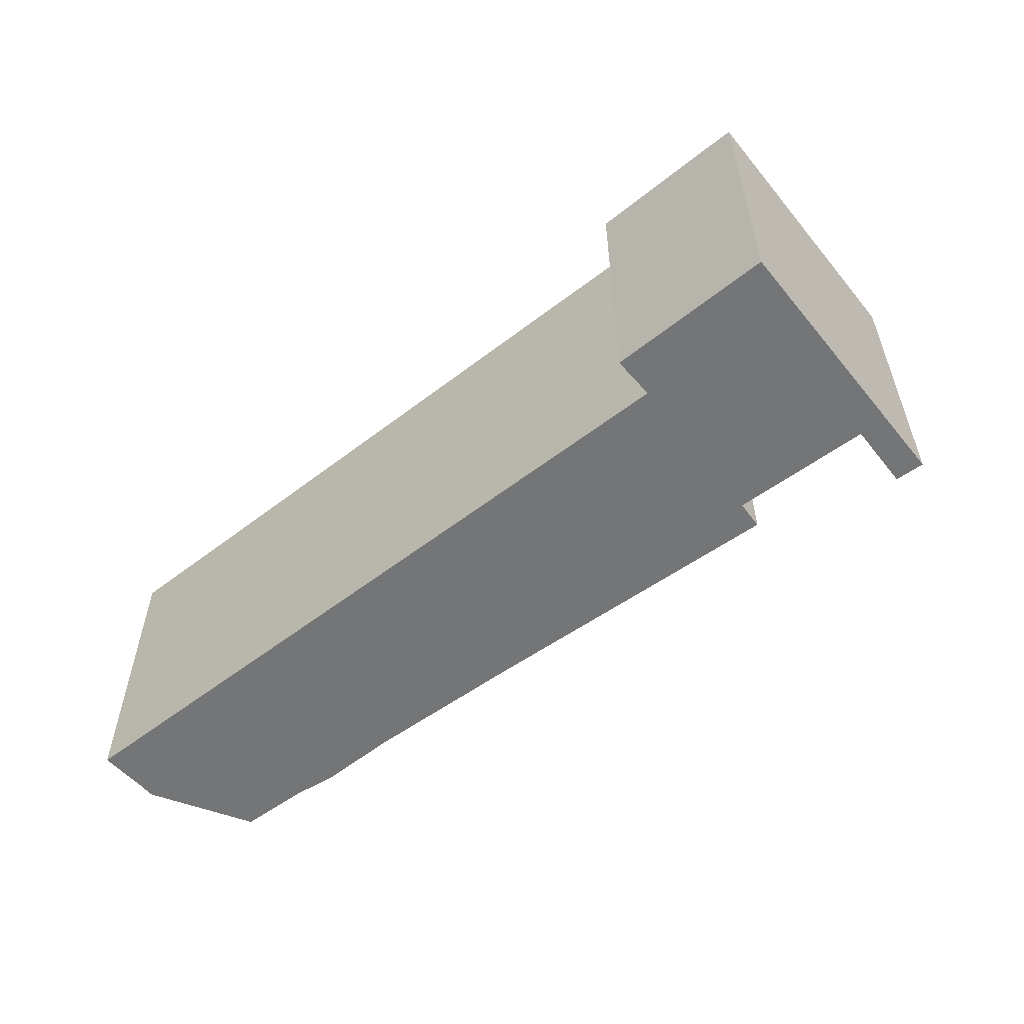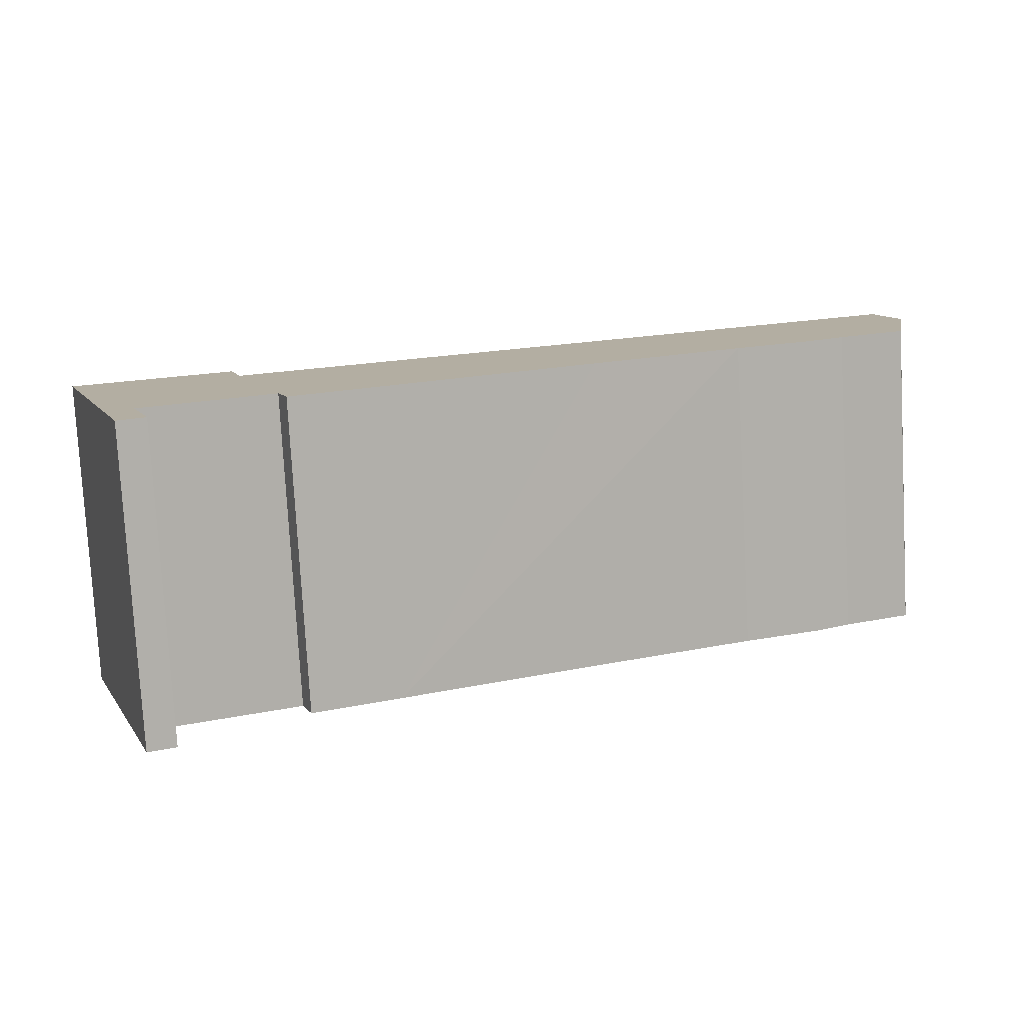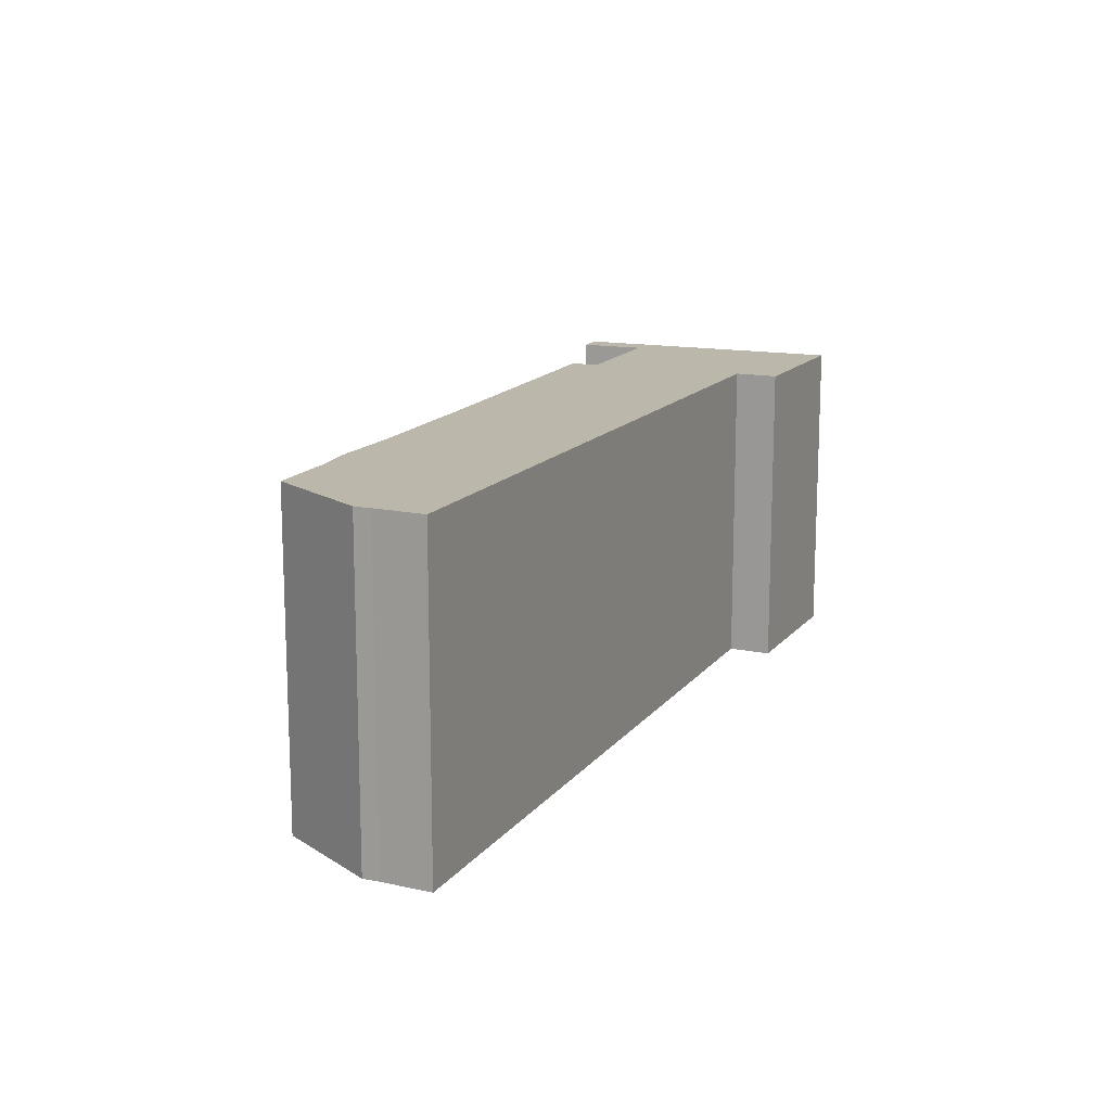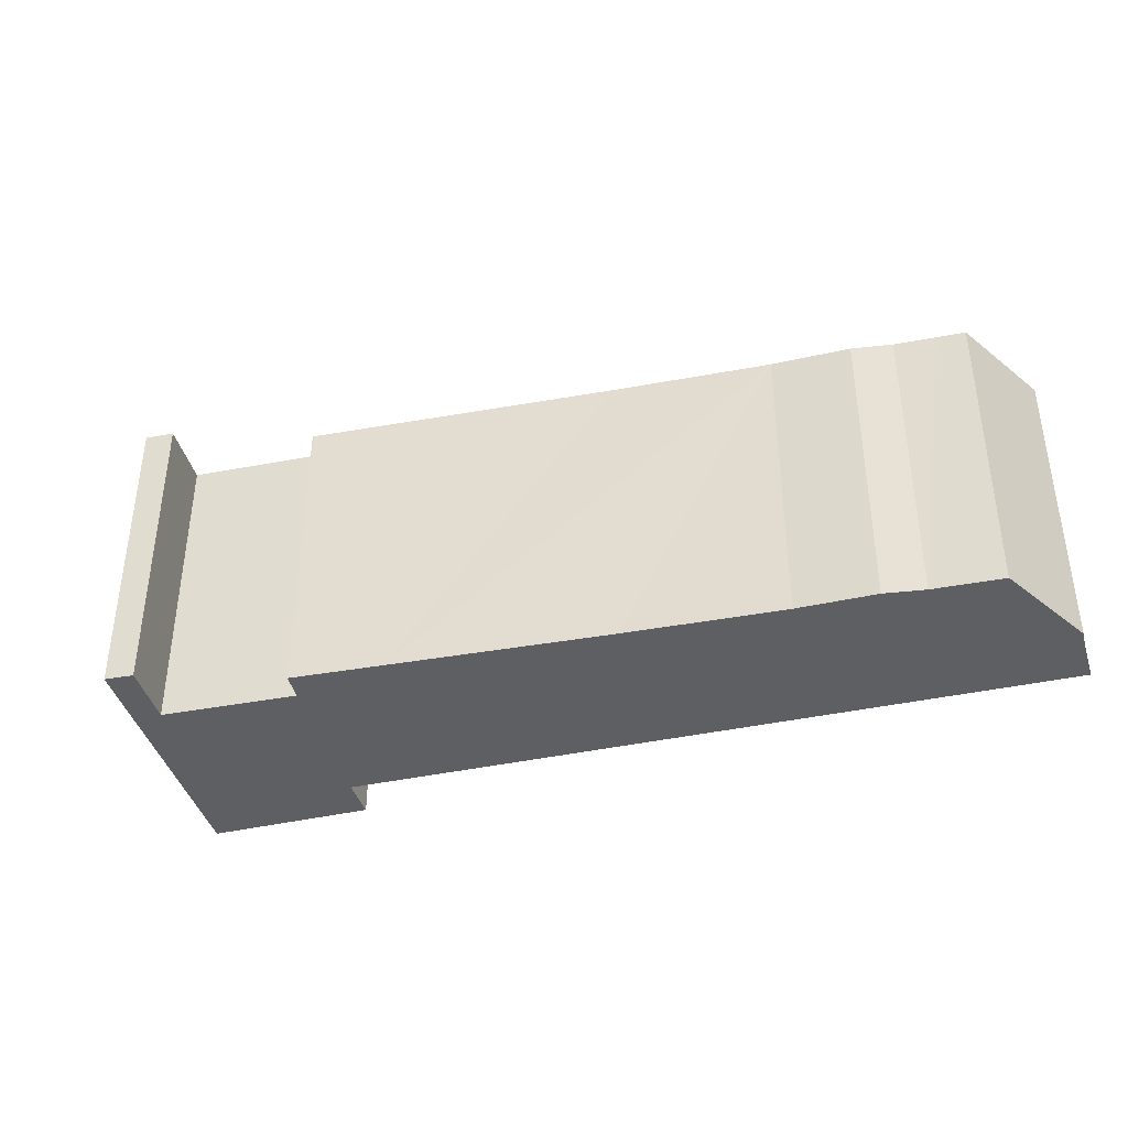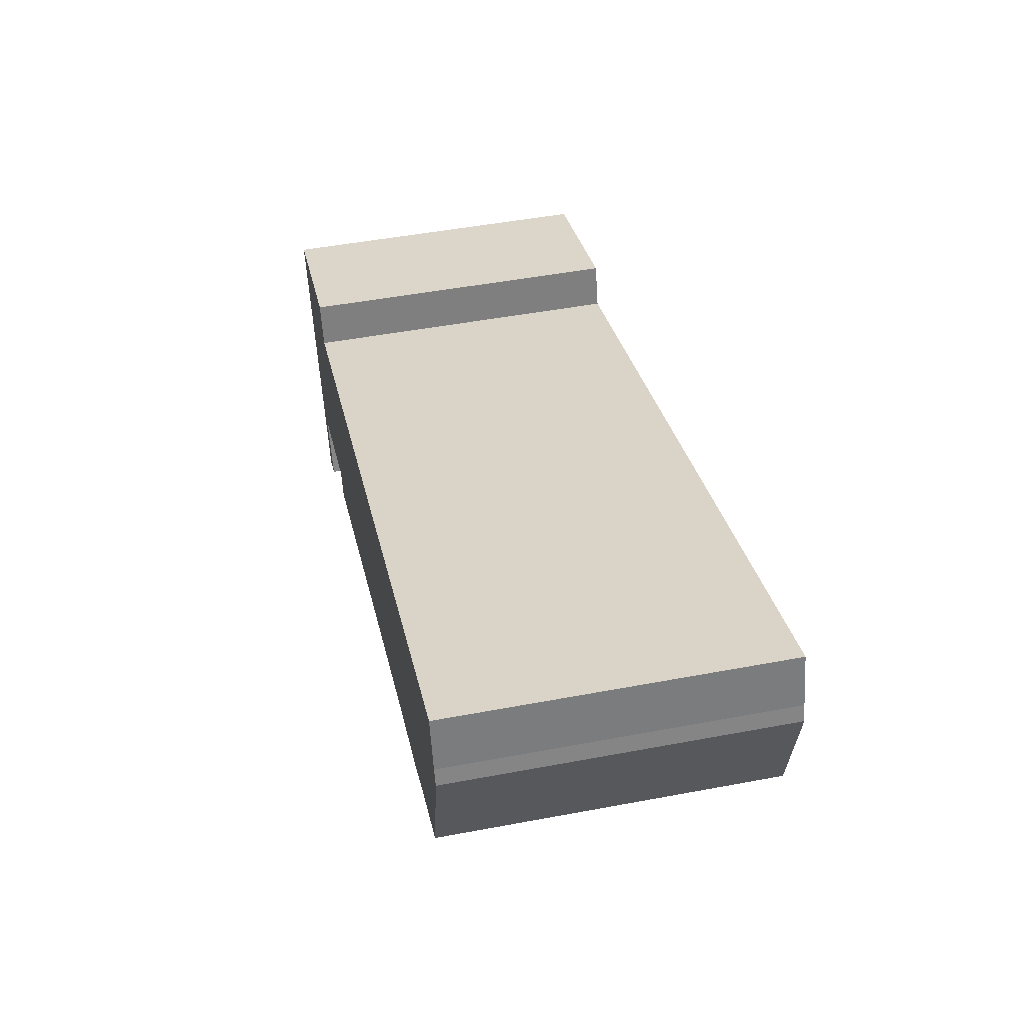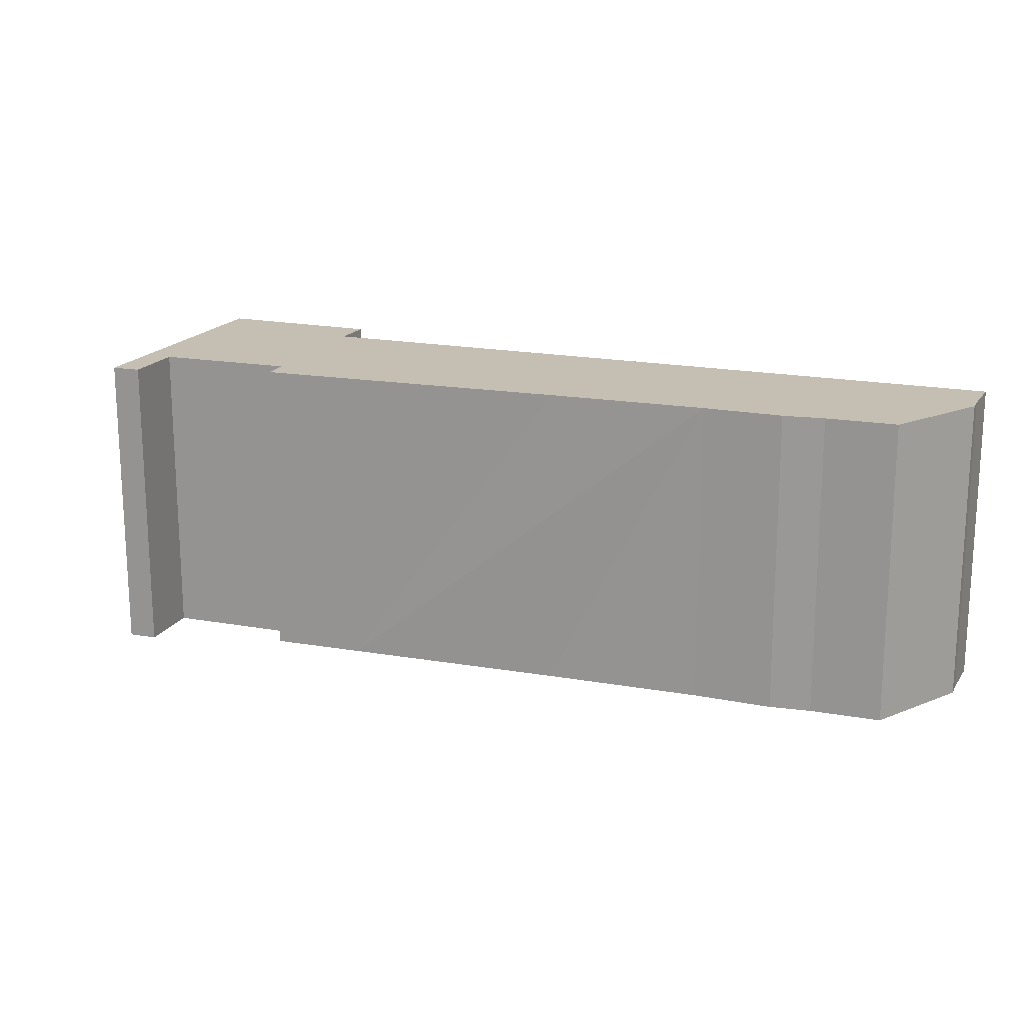
<metadata>
{"format":"obj","ext":"obj","renderer":"f3d","projection":"perspective","resolution":1024,"background":"white","views":[{"elev":-56.5,"azim":58.3,"up":"+Y"},{"elev":-78.6,"azim":-176.8,"up":"+Z"},{"elev":14.2,"azim":-47.0,"up":"+Y"},{"elev":-39.5,"azim":-145.5,"up":"+Y"},{"elev":49.0,"azim":-101.8,"up":"+Z"},{"elev":17.6,"azim":-139.3,"up":"+Y"}]}
</metadata>
<code>
v  0.262 14.68 0.721
v  1.015 14.68 -5.35
v  0 14.68 8.99e-16
v  0.943 14.68 2.964
v  33.76 14.68 -8.604
v  2.297 14.68 -5.834
v  4.166 14.68 -6.562
v  5.93 14.68 -7.445
v  9.522 14.68 -8.656
v  16.58 14.68 -11.41
v  26.45 14.68 -15.4
v  30.54 14.68 -17.05
v  30.62 14.68 -16.85
v  31.05 14.68 -15.8
v  37.13 14.68 -18.15
v  34.4 14.68 -6.649
v  41.81 14.68 -9.121
v  38.09 14.68 -19.46
v  37.31 14.68 -21.6
v  36.81 14.68 -19.01
v  36.04 14.68 -21.09
v  0 0 0
v  0.262 -4.415e-17 0.721
v  0.943 -1.815e-16 2.964
v  33.76 5.268e-16 -8.604
v  34.4 4.071e-16 -6.649
v  36.04 1.291e-15 -21.09
v  37.13 1.111e-15 -18.15
v  36.81 1.164e-15 -19.01
v  1.015 3.276e-16 -5.35
v  41.81 5.585e-16 -9.121
v  37.31 1.323e-15 -21.6
v  38.09 1.191e-15 -19.46
v  31.05 9.675e-16 -15.8
v  30.54 1.044e-15 -17.05
v  30.62 1.032e-15 -16.85
v  26.45 9.427e-16 -15.4
v  16.58 6.986e-16 -11.41
v  9.522 5.3e-16 -8.656
v  5.93 4.559e-16 -7.445
v  4.166 4.018e-16 -6.562
v  2.297 3.572e-16 -5.834
g defaultobject
f 1 2 3
f 2 1 4
f 2 4 5
f 2 5 6
f 6 5 7
f 7 5 8
f 8 5 9
f 9 5 10
f 10 5 11
f 11 5 12
f 12 5 13
f 13 5 14
f 14 5 15
f 15 5 16
f 15 16 17
f 15 17 18
f 15 18 19
f 20 19 21
f 19 20 15
f 22 1 3
f 1 22 23
f 23 4 1
f 4 23 24
f 25 16 5
f 16 25 26
f 27 20 21
f 20 27 15
f 15 27 28
f 28 27 29
f 30 3 2
f 3 30 22
f 24 5 4
f 5 24 25
f 26 17 16
f 17 26 31
f 31 18 17
f 18 31 19
f 19 31 32
f 32 31 33
f 34 13 14
f 13 34 12
f 12 34 35
f 35 34 36
f 32 21 19
f 21 32 27
f 28 14 15
f 14 28 34
f 35 11 12
f 11 35 10
f 10 35 37
f 10 37 9
f 9 37 38
f 9 38 39
f 39 8 9
f 8 39 40
f 41 6 7
f 6 41 2
f 2 41 30
f 30 41 42
f 40 7 8
f 7 40 41
f 33 27 32
f 27 33 31
f 27 31 28
f 28 31 26
f 27 28 29
f 28 26 25
f 28 25 34
f 25 36 34
f 36 25 24
f 36 24 35
f 35 24 37
f 37 24 38
f 38 24 39
f 39 24 40
f 40 24 41
f 41 24 42
f 42 24 30
f 30 24 23
f 30 23 22

</code>
